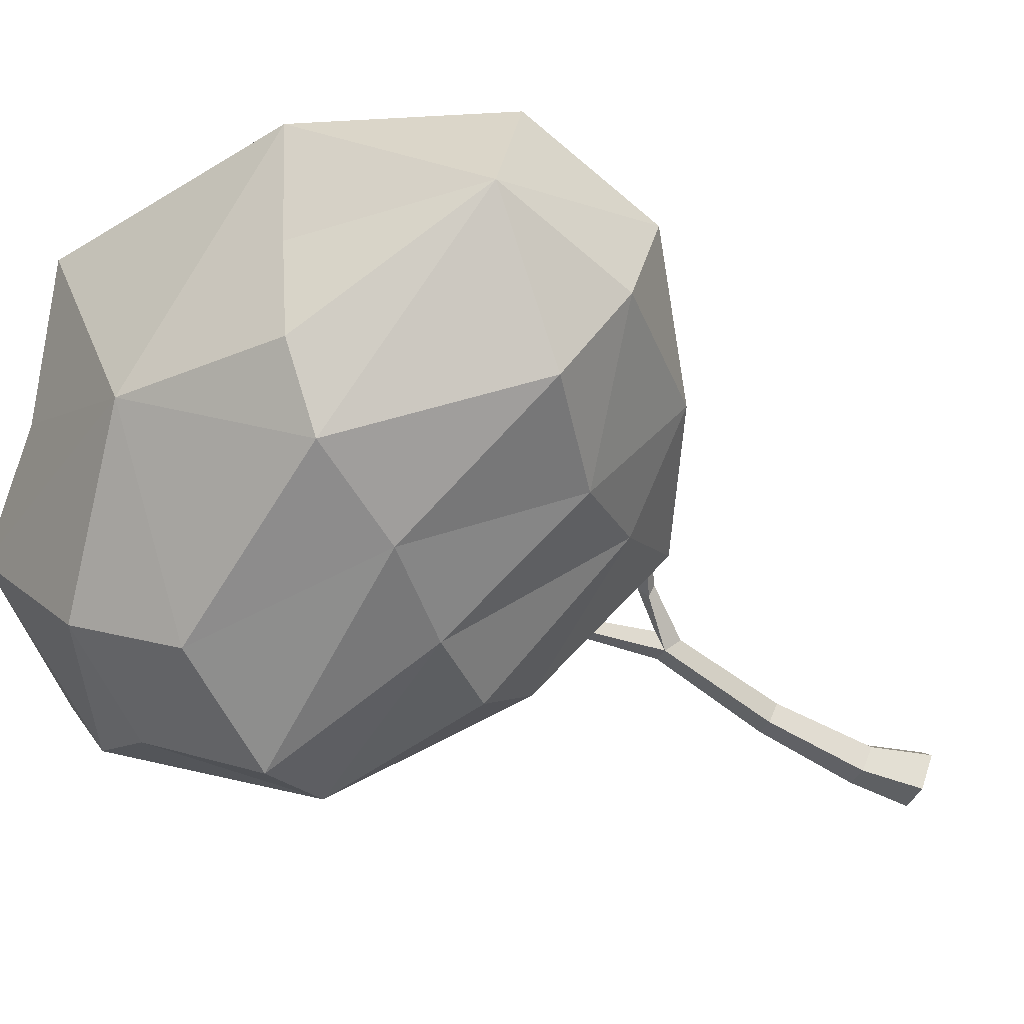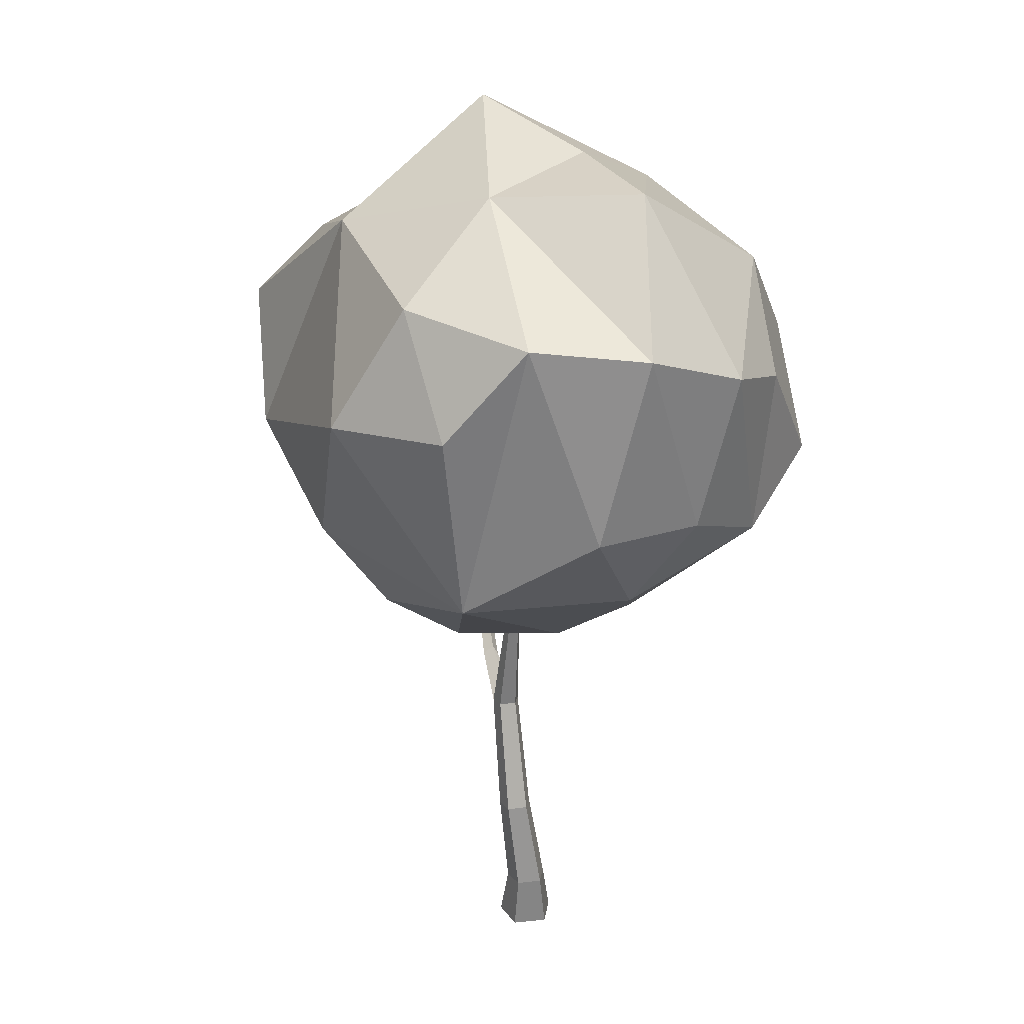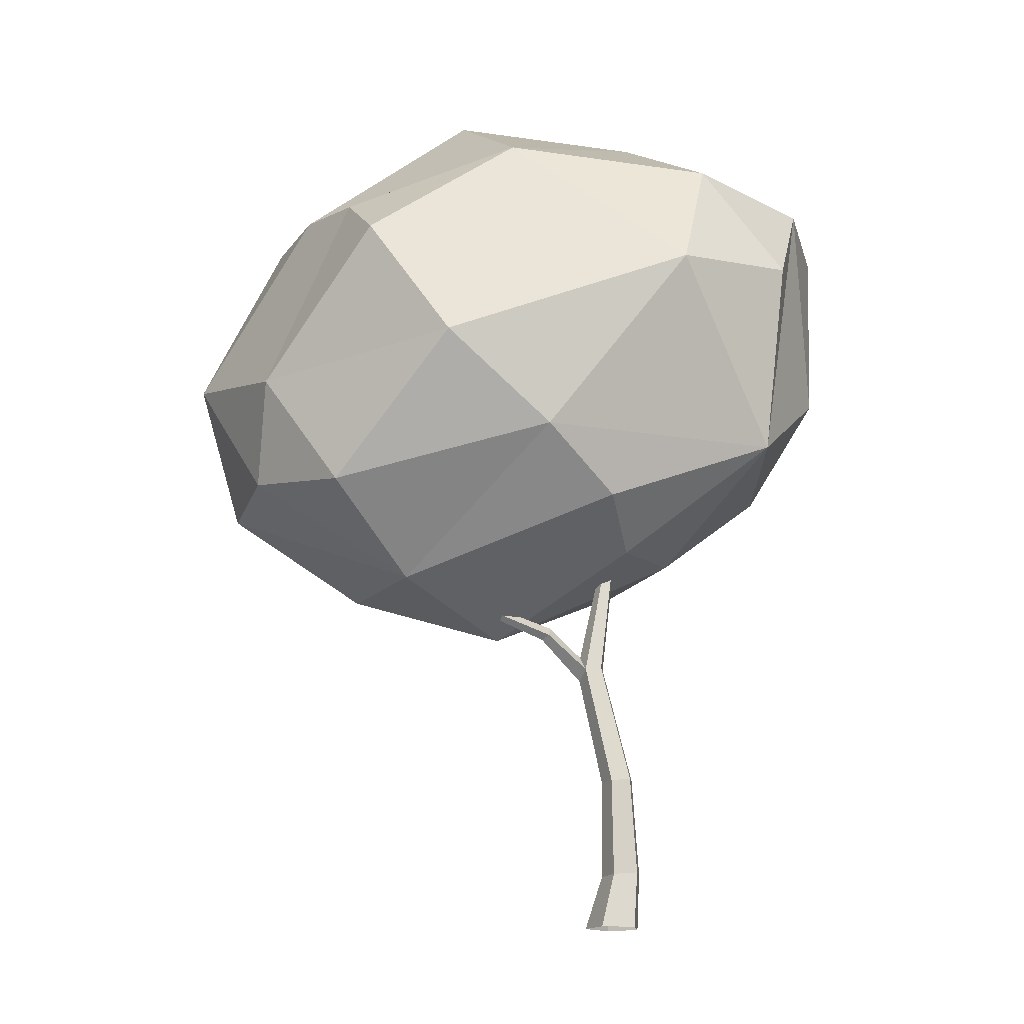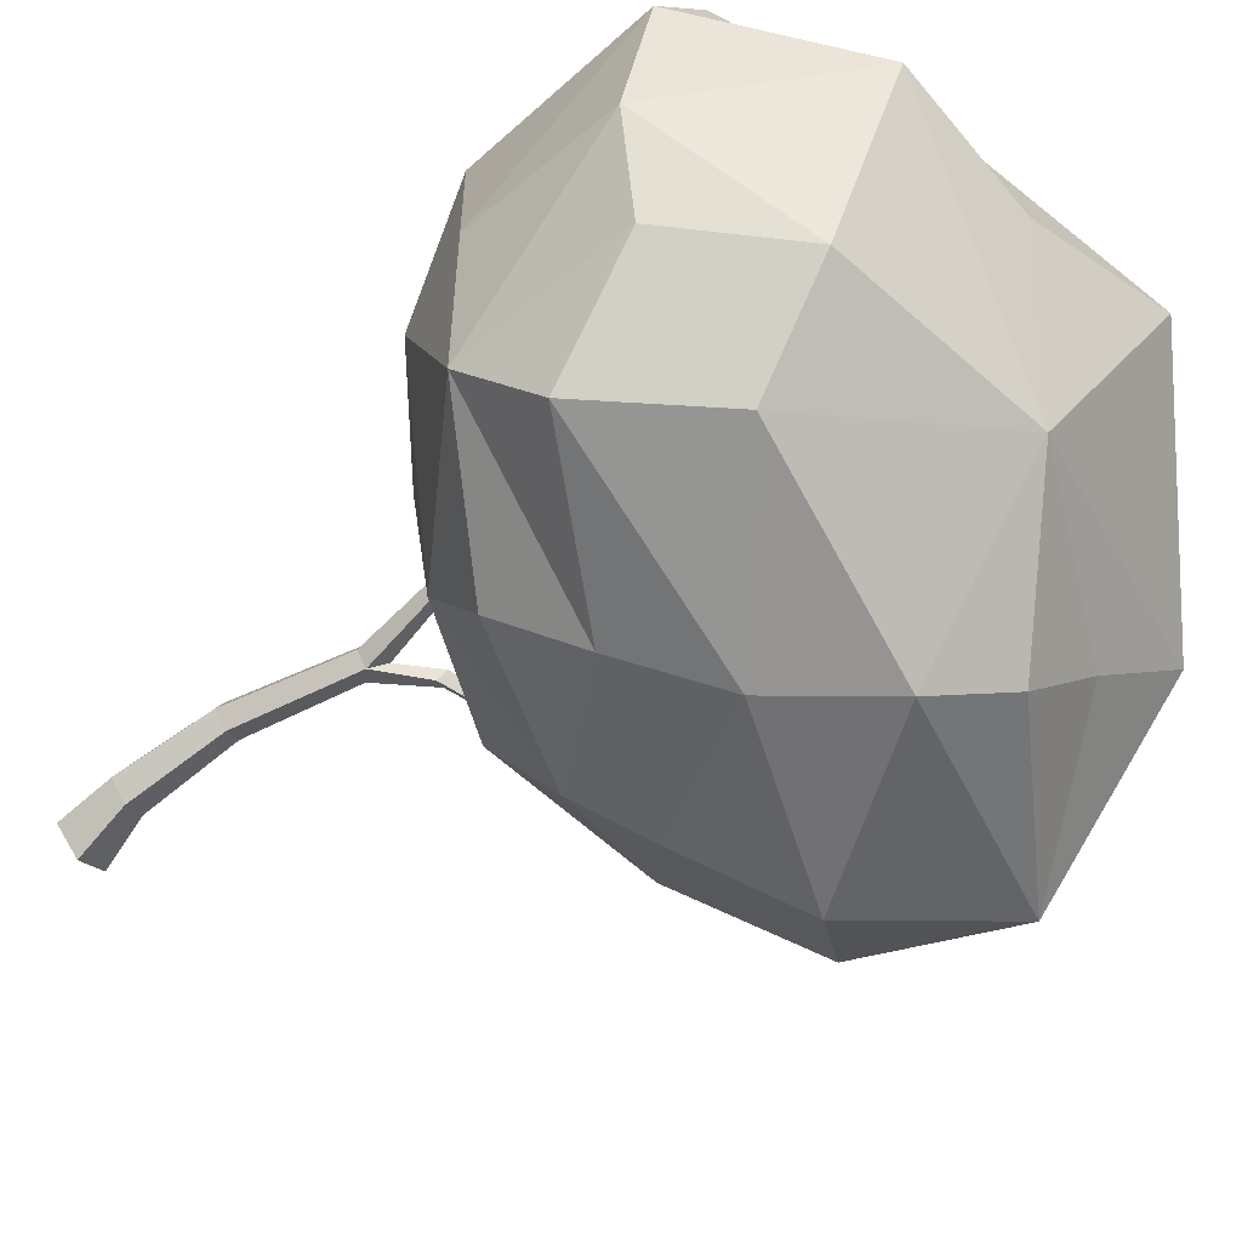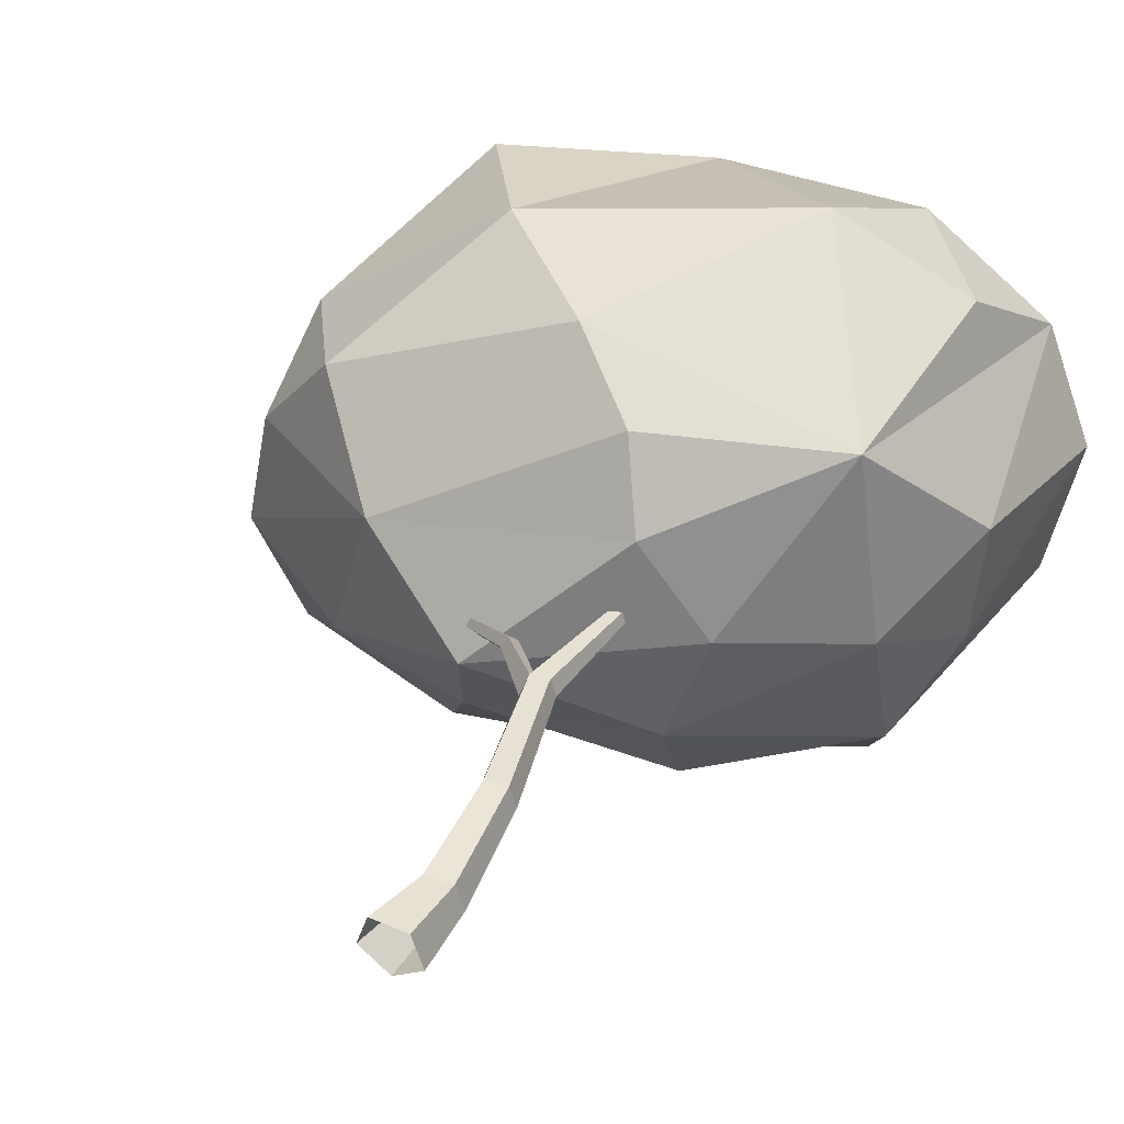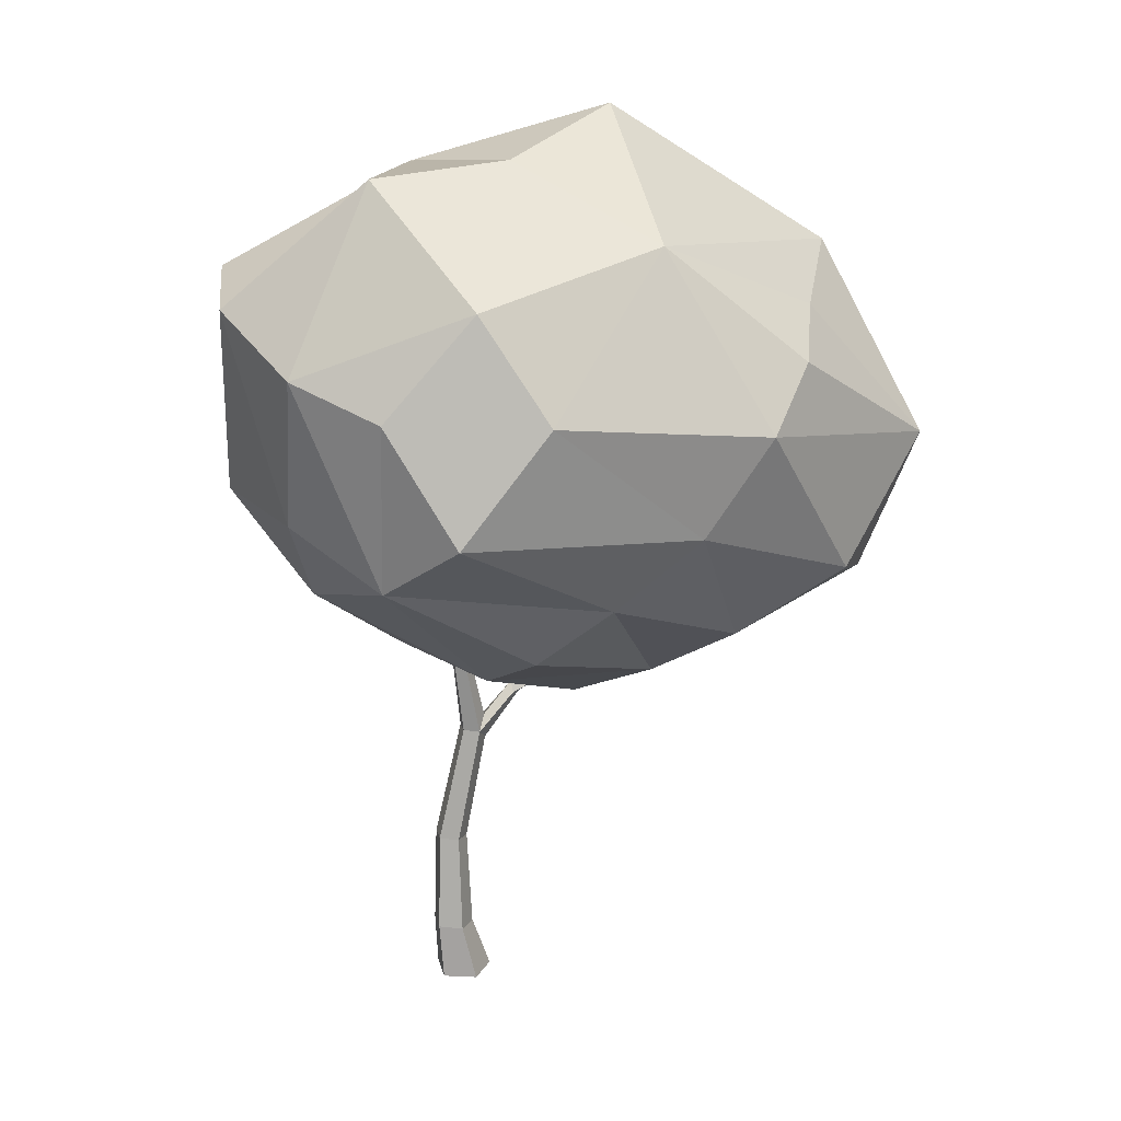
<metadata>
{"format":"obj","ext":"obj","renderer":"f3d","projection":"perspective","resolution":1024,"background":"white","views":[{"elev":-74.0,"azim":-112.7,"up":"+Z"},{"elev":25.5,"azim":62.5,"up":"+Y"},{"elev":-16.2,"azim":-10.0,"up":"+Y"},{"elev":-64.8,"azim":128.7,"up":"+Z"},{"elev":40.9,"azim":27.4,"up":"+Z"},{"elev":21.5,"azim":148.9,"up":"+Y"}]}
</metadata>
<code>
g Apple_Tree_m_01
v 0.5026 3.088 0.00275
v 0.00397 3.021 0.6774
v -0.9276 2.44 -0.2483
v -1.152 2.873 -1.043
v 0.2218 3.018 -0.8519
v 0.182 3.392 -1.521
v 1.335 3.741 -0.1832
v 1.69 4.466 -0.5595
v 1.749 4.507 0.3376
v 1.325 4.121 -1.319
v 1.102 3.845 1.171
v -0.2246 3.356 1.213
v -0.8175 4.416 -2.22
v -1.498 3.336 -1.681
v -2.233 3.868 -2.073
v -0.2422 3.87 -1.924
v -1.323 5.143 -2.354
v -3.168 4.699 -1.731
v -1.795 5.56 -2.079
v 0.382 5.423 -2.112
v 0.6983 6.171 -1.626
v 1.364 5.427 -1.444
v -0.8653 6.43 -1.565
v 1.046 4.602 -1.959
v -2.831 6.081 -0.8228
v -3.491 4.649 -0.6198
v -2.656 6.024 0.08148
v -3.019 4.363 0.6157
v -2.375 5.906 0.7807
v -1.251 7.195 -0.2151
v 0.1144 6.79 0.4224
v -0.1789 6.942 -0.5626
v -1.039 6.391 1.159
v -2.234 5.796 -1.491
v -1.647 4.534 1.666
v -2.445 3.485 0.8563
v -0.8028 3.835 1.53
v -1.79 2.823 0.316
v 0.2626 5.216 1.861
v 1.224 5.346 1.379
v 0.5552 6.187 1.364
v -2.263 5.463 1.439
v 1.514 6.08 0.8224
v 1.895 5.983 0.008353
v 1.777 5.652 -0.8452
v 0.9194 6.909 -0.476
v -3.028 3.611 0.1287
v -3.147 3.51 -0.712
v -2.791 3.59 -1.513
v -2.083 2.841 -0.7469
v 0 0 -0.2052
v -0.2181 0 -0.0457
v -0.1348 0 0.2107
v 0.1348 0 0.2099
v 0.2181 0 -0.04711
v 0.06921 0.4346 -0.1076
v -0.08838 0.4215 0.008606
v -0.02818 0.4265 0.1942
v 0.1666 0.4428 0.1928
v 0.2268 0.4478 0.006248
v -0.187 2.13 0.017
v -0.2814 2.039 0.09661
v -0.2523 2.122 0.2188
v -0.1218 2.138 0.2198
v -0.0814 2.143 0.09426
v 0.1514 1.209 0.1072
v 0.1032 1.204 0.2583
v -0.05266 1.187 0.2587
v -0.1008 1.182 0.1079
v 0.02528 1.196 0.01424
v -0.01837 3.169 0.08356
v -0.06622 3.175 0.1185
v -0.04794 3.173 0.1752
v 0.0112 3.166 0.1753
v 0.02948 3.163 0.1186
v -0.2736 2.242 0.09287
v -0.5174 2.401 0.03856
v -0.5962 2.389 0.07975
v -0.5554 2.419 0.1571
v -0.5222 2.486 0.08542
v -1.22 2.749 -0.1931
v -1.269 2.751 -0.167
v -1.241 2.765 -0.1188
v -1.213 2.802 -0.1621
f 1 2 3
f 3 4 5
f 5 4 6
f 7 8 9
f 5 10 7
f 7 10 8
f 1 11 2
f 2 11 12
f 7 9 11
f 13 14 15
f 16 4 14
f 13 15 17
f 17 18 19
f 20 21 22
f 17 23 20
f 20 23 21
f 13 24 16
f 16 10 6
f 20 22 24
f 25 18 26
f 25 26 27
f 27 28 29
f 30 31 32
f 27 33 30
f 30 33 31
f 25 23 34
f 34 23 19
f 30 32 23
f 35 28 36
f 35 36 37
f 37 38 12
f 39 40 41
f 37 11 39
f 39 11 40
f 35 33 42
f 42 33 29
f 39 41 33
f 43 11 9
f 44 8 45
f 45 10 22
f 45 21 46
f 46 23 32
f 44 31 43
f 31 33 41
f 47 28 26
f 48 18 49
f 49 18 15
f 50 4 3
f 49 14 50
f 48 38 47
f 3 2 38
f 2 12 38
f 1 3 5
f 1 5 7
f 5 6 10
f 1 7 11
f 13 16 14
f 16 6 4
f 17 15 18
f 13 17 20
f 17 19 23
f 13 20 24
f 16 24 10
f 24 22 10
f 25 34 18
f 34 19 18
f 27 26 28
f 25 27 30
f 27 29 33
f 25 30 23
f 35 42 28
f 42 29 28
f 37 36 38
f 35 37 39
f 37 12 11
f 35 39 33
f 44 43 9
f 43 41 40
f 43 40 11
f 44 9 8
f 45 8 10
f 44 45 46
f 45 22 21
f 46 21 23
f 44 46 31
f 43 31 41
f 46 32 31
f 48 47 26
f 47 36 28
f 48 26 18
f 48 49 50
f 49 15 14
f 50 14 4
f 48 50 38
f 47 38 36
f 50 3 38
f 54 59 58 53
f 52 57 56 51
f 55 60 59 54
f 53 58 57 52
f 51 56 60 55
f 66 67 59 60
f 68 69 57 58
f 70 66 60 56
f 59 67 68 58
f 67 66 65 64
f 69 68 63 62
f 66 70 61 65
f 68 67 64 63
f 70 69 62 61
f 65 61 71 75
f 63 64 74 73
f 61 76 72 71
f 64 65 75 74
f 63 76 80 79
f 57 69 70 56
f 77 78 82 81
f 76 63 73 72
f 61 62 78 77
f 80 77 81 84
f 62 63 79 78
f 76 61 77 80
f 79 80 84 83
f 78 79 83 82

</code>
